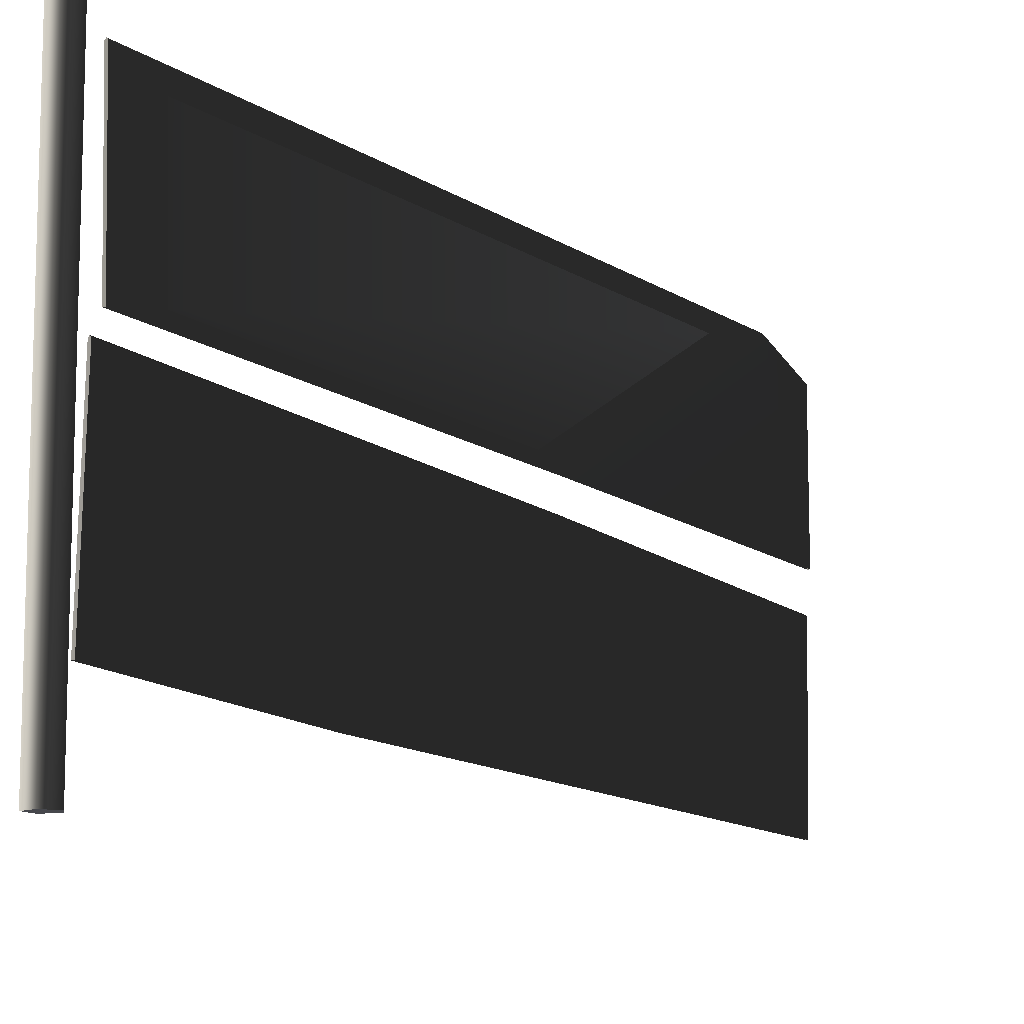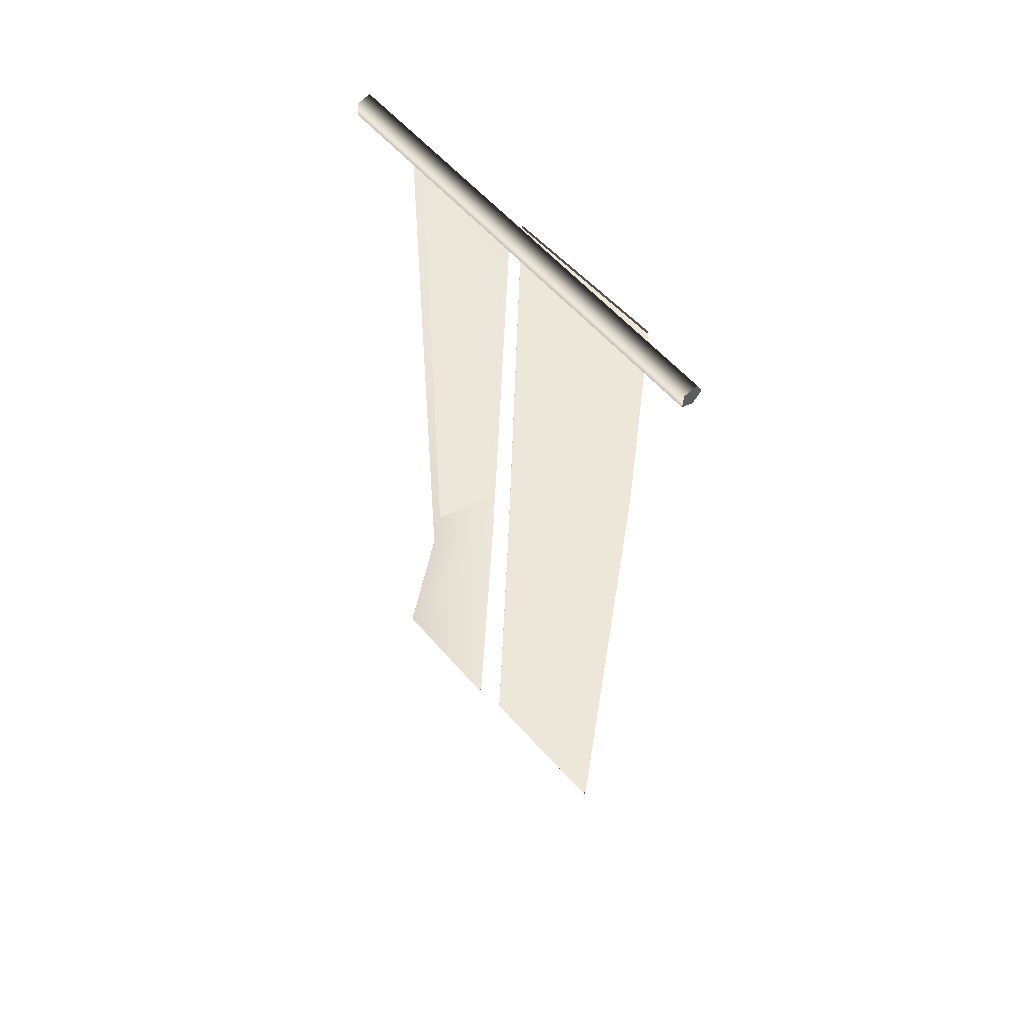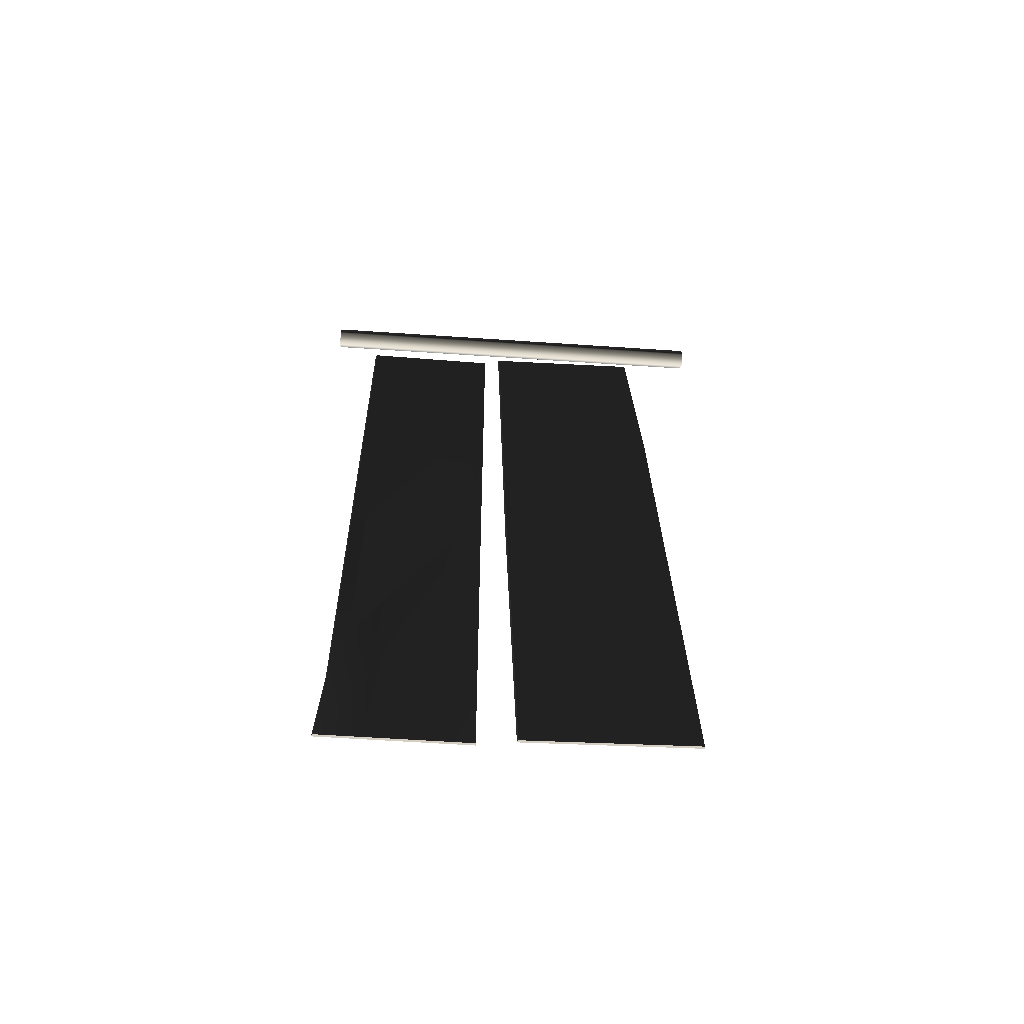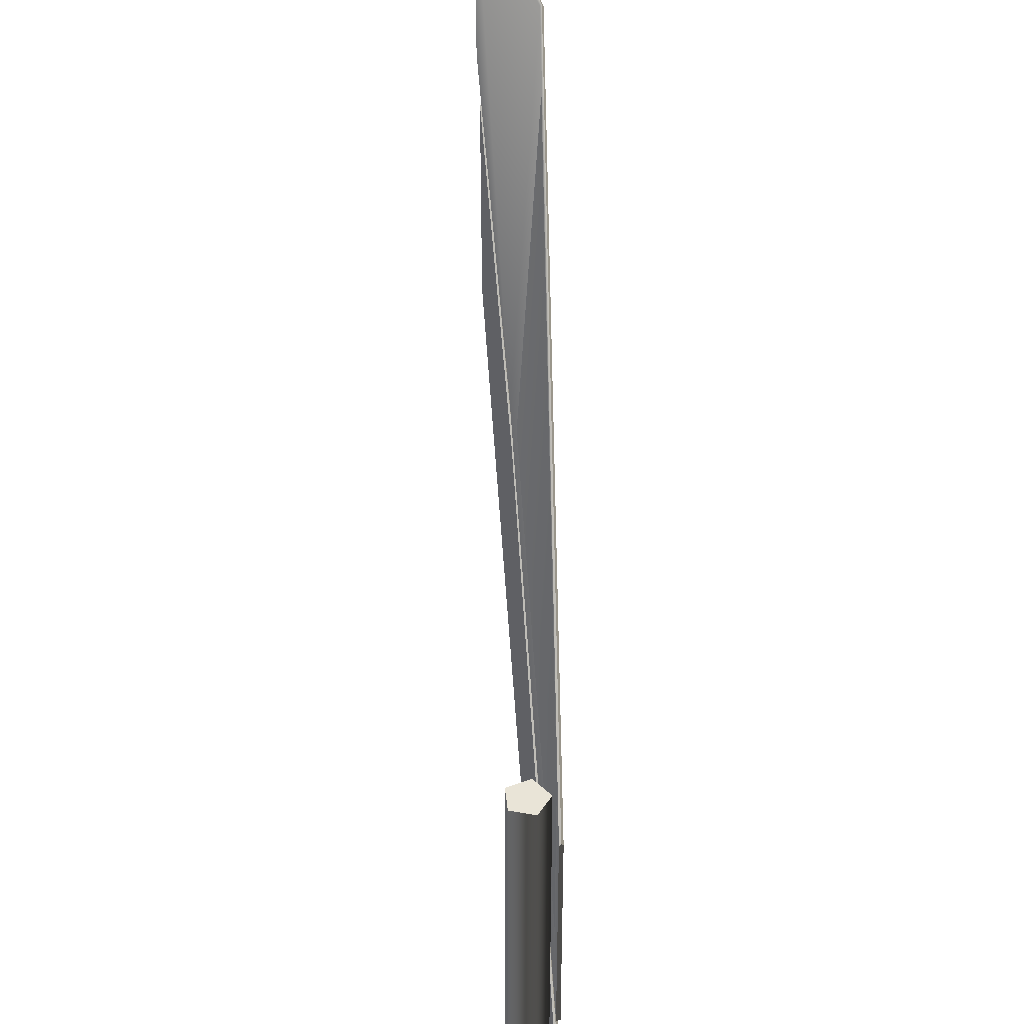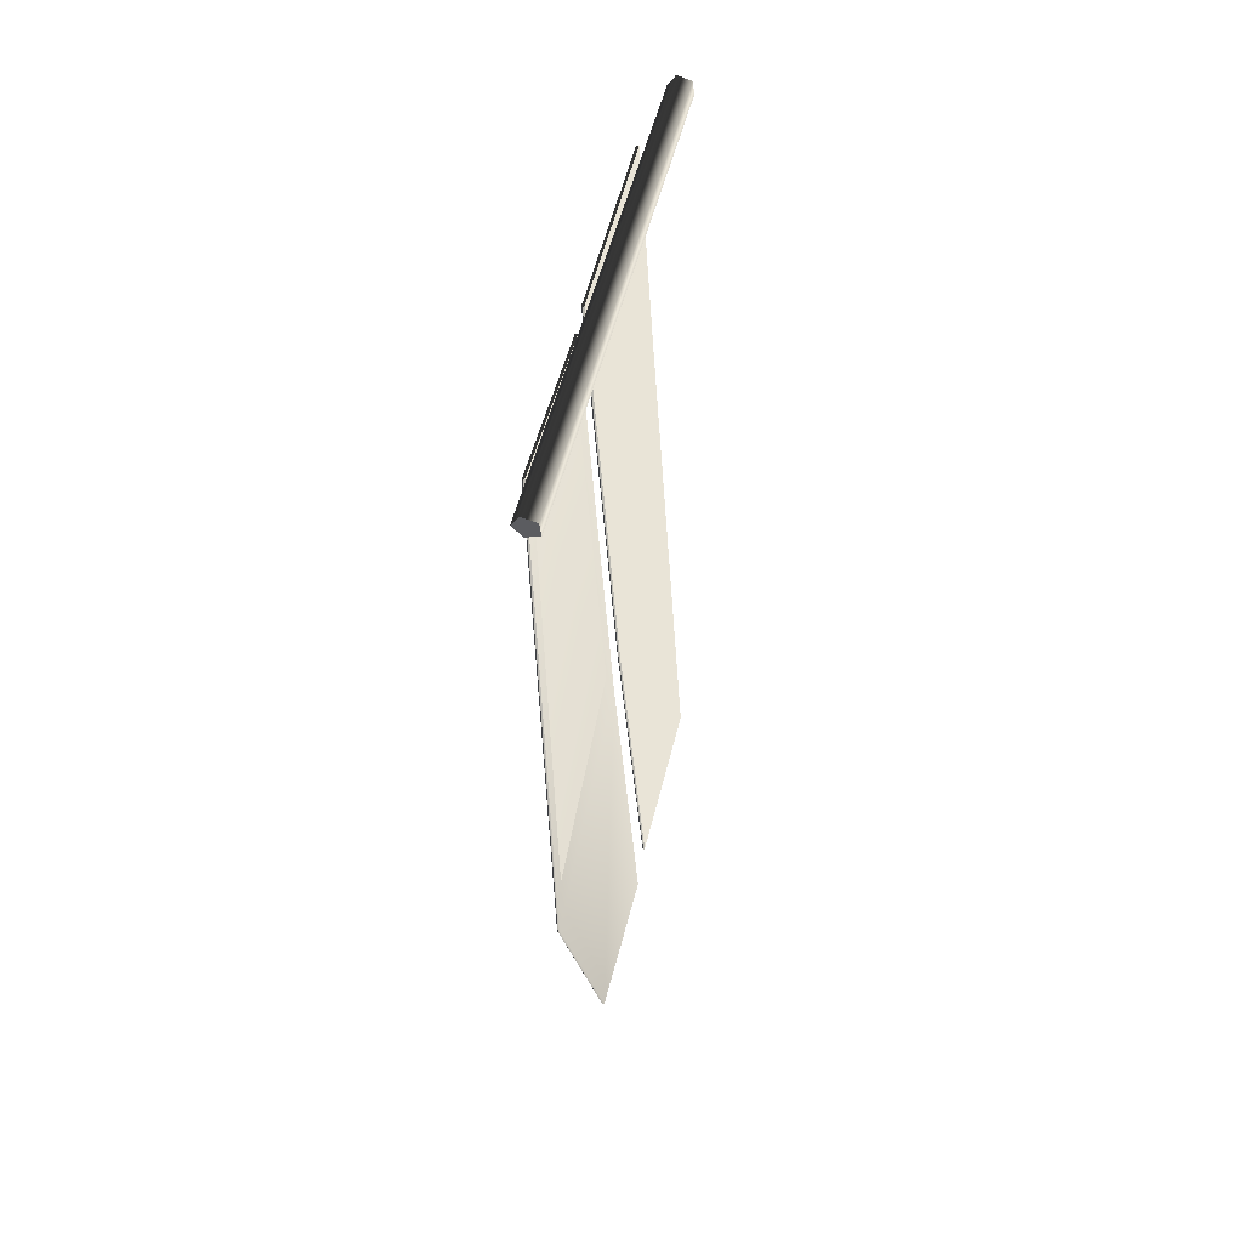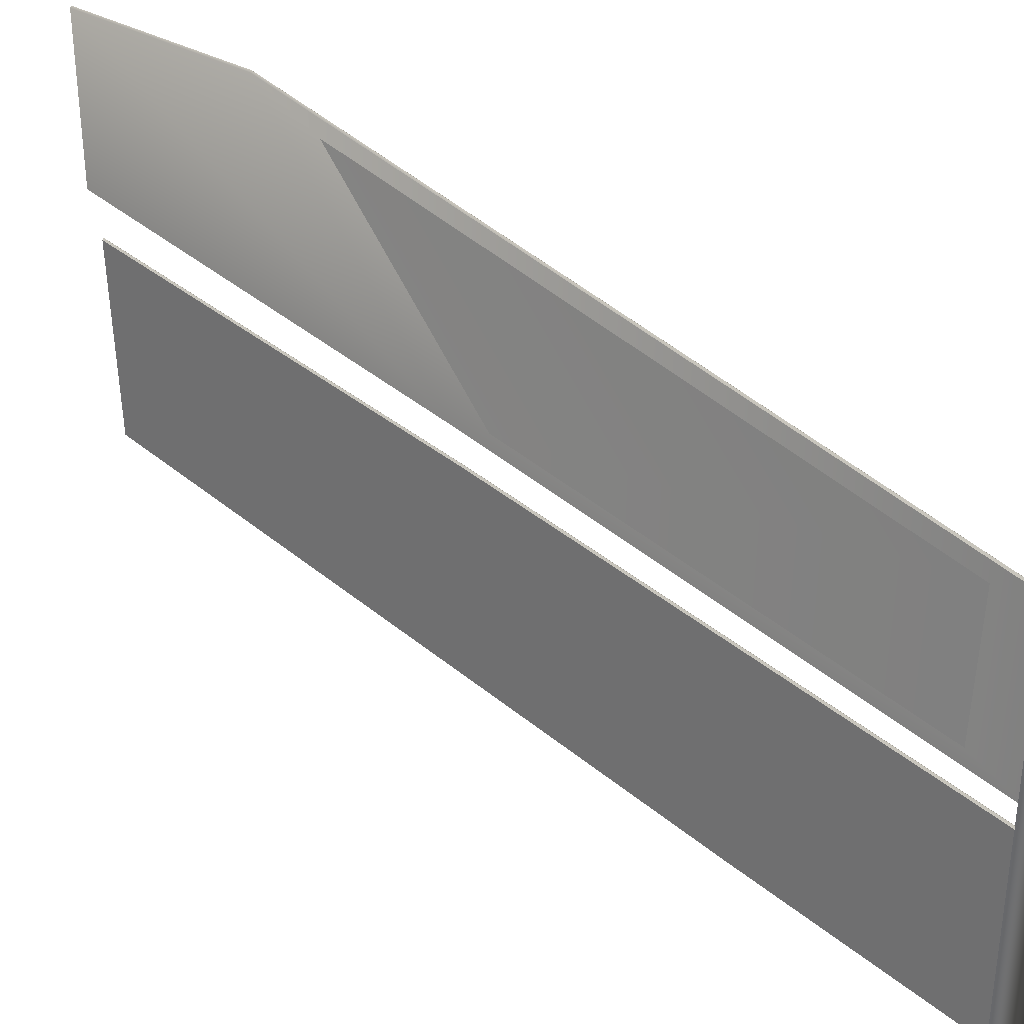
<metadata>
{"format":"obj","ext":"obj","renderer":"f3d","projection":"perspective","resolution":1024,"background":"white","views":[{"elev":-11.3,"azim":33.1,"up":"+Y"},{"elev":57.1,"azim":-40.1,"up":"+Z"},{"elev":-59.4,"azim":-94.0,"up":"+Z"},{"elev":43.2,"azim":0.2,"up":"+Y"},{"elev":56.2,"azim":-165.5,"up":"+Z"},{"elev":36.9,"azim":-38.4,"up":"+Y"}]}
</metadata>
<code>
v -0.433 2.339 -7.988
v -0.4118 2.339 -7.99
v -0.4121 3.631 -7.99
v -0.4224 3.64 -7.989
v -0.4327 3.627 -7.988
v 0.03275 2.339 -0.128
v -0.0299 3.627 -6.63
v 0.03304 3.627 -0.09439
v -0.2001 2.339 -4.503
v -0.4327 3.627 -7.988
v -0.433 2.339 -7.988
v -0.4224 3.64 -7.989
v -0.01959 3.64 -6.631
v 0.03304 3.627 -0.09439
v 0.04335 3.64 -0.09592
v 0.0536 3.631 -0.09703
v -0.179 2.339 -4.505
v 0.05387 2.339 -0.1302
v -0.009346 3.631 -6.631
v -0.4118 2.339 -7.99
v -0.4121 3.631 -7.99
v -0.009346 3.631 -6.631
v 0.0536 3.631 -0.09703
v 0.04335 3.64 -0.09592
v -0.01959 3.64 -6.631
v -0.4121 3.631 -7.99
v -0.4224 3.64 -7.989
v 0.0536 3.631 -0.09703
v 0.05387 2.339 -0.1302
v 0.03275 2.339 -0.128
v 0.04335 3.64 -0.09592
v 0.03304 3.627 -0.09439
v -0.4074 0.493 -7.835
v -0.3863 0.4929 -7.837
v -0.3916 2.001 -7.895
v -0.4019 2.01 -7.894
v -0.4121 1.997 -7.893
v 0.03784 0.6675 0.02453
v -0.1895 2.085 -4.408
v 0.0331 2.172 -0.03404
v -0.07028 0.5802 -2.167
v -0.4121 1.997 -7.893
v -0.4074 0.493 -7.835
v 0.05365 2.175 -0.03631
v -0.04928 0.5802 -2.169
v 0.05896 0.6675 0.02245
v -0.1689 2.088 -4.41
v -0.3863 0.4929 -7.837
v -0.3916 2.001 -7.895
v -0.1793 2.097 -4.41
v 0.04329 2.185 -0.03557
v 0.0331 2.172 -0.03404
v -0.1895 2.085 -4.408
v -0.4019 2.01 -7.894
v -0.4121 1.997 -7.893
v -0.1689 2.088 -4.41
v 0.05365 2.175 -0.03631
v 0.04329 2.185 -0.03557
v -0.1793 2.097 -4.41
v -0.3916 2.001 -7.895
v -0.4019 2.01 -7.894
v 0.05365 2.175 -0.03631
v 0.05896 0.6675 0.02245
v 0.03784 0.6675 0.02453
v 0.04329 2.185 -0.03557
v 0.0331 2.172 -0.03404
v -0.08621 -9.329e-08 -0.09596
v -0.08614 4.068 -0.096
v -0.2041 4.068 -0.04375
v -0.2041 2.712e-07 -0.04371
v -0.2041 2.712e-07 -0.04371
v -0.2041 4.068 -0.04375
v -0.1909 4.068 0.08456
v -0.1908 -2.753e-08 0.0846
v -0.1908 -2.753e-08 0.0846
v -0.1909 4.068 0.08456
v -0.06461 4.068 0.1117
v -0.06468 5.678e-07 0.1116
v -0.06468 5.678e-07 0.1116
v -0.06461 4.068 0.1117
v -5.276e-05 4.068 -4.709e-05
v 0 0 0
v 0 0 0
v -5.276e-05 4.068 -4.709e-05
v -0.08614 4.068 -0.096
v -0.08621 -9.329e-08 -0.09596
v 0 0 0
v -0.08621 -9.329e-08 -0.09596
v -0.2041 2.712e-07 -0.04371
v -0.1908 -2.753e-08 0.0846
v -0.06468 5.678e-07 0.1116
v -0.2041 4.068 -0.04375
v -0.08614 4.068 -0.096
v -5.276e-05 4.068 -4.709e-05
v -0.1909 4.068 0.08456
v -0.06461 4.068 0.1117
g Fence_04_25320_272
f 1 3 2
f 3 1 4
f 4 1 5
f 6 8 7
f 6 7 9
f 9 7 10
f 9 10 11
f 12 10 7
f 12 7 13
f 13 7 14
f 13 14 15
f 16 18 17
f 16 17 19
f 19 17 20
f 19 20 21
f 22 24 23
f 22 25 24
f 26 25 22
f 26 27 25
f 28 30 29
f 30 28 31
f 30 31 32
f 33 35 34
f 35 33 36
f 36 33 37
f 38 40 39
f 38 39 41
f 41 39 42
f 41 42 43
f 44 46 45
f 44 45 47
f 47 45 48
f 47 48 49
f 50 52 51
f 50 53 52
f 54 53 50
f 54 55 53
f 56 58 57
f 56 59 58
f 60 59 56
f 60 61 59
f 62 64 63
f 64 62 65
f 64 65 66
f 67 69 68
f 67 70 69
f 71 73 72
f 71 74 73
f 75 77 76
f 75 78 77
f 79 81 80
f 79 82 81
f 83 85 84
f 83 86 85
f 87 89 88
f 89 87 90
f 90 87 91
f 92 94 93
f 94 92 95
f 94 95 96

</code>
